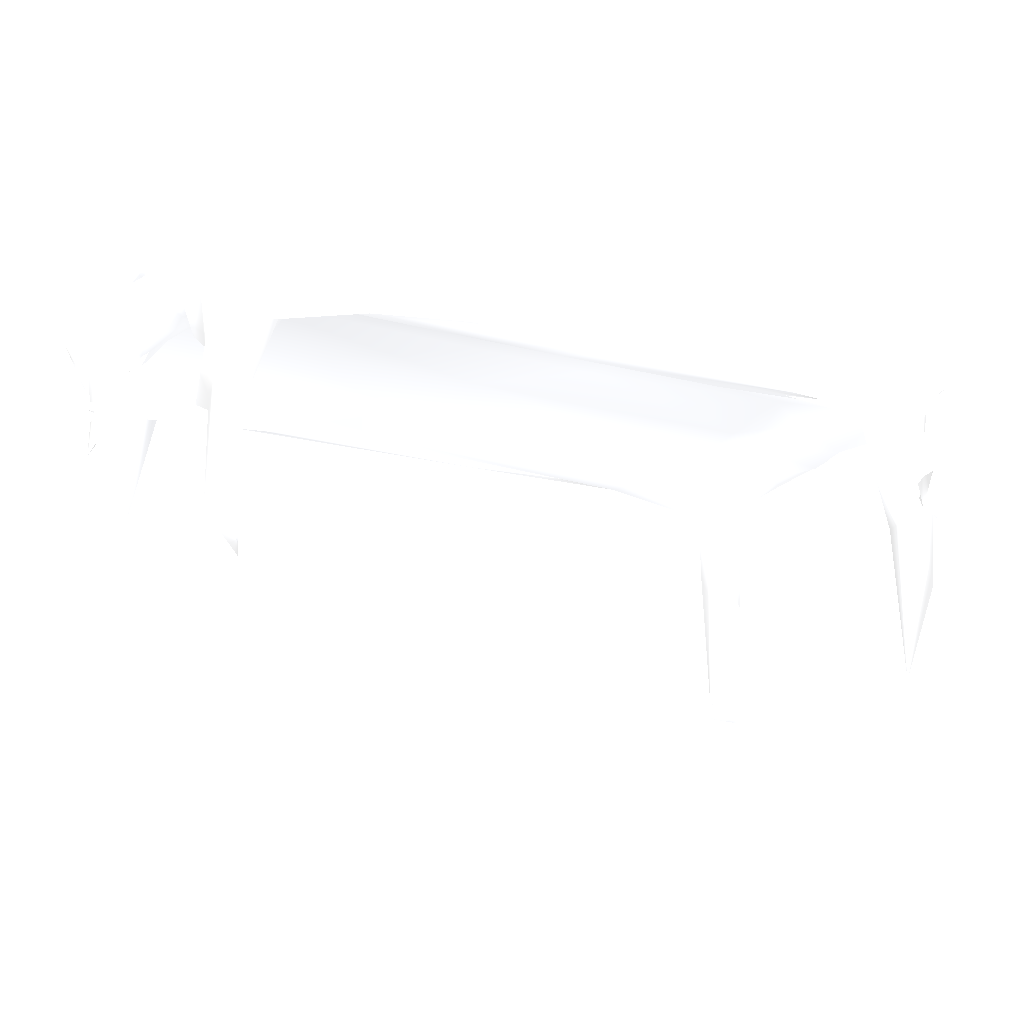
<metadata>
{"format":"obj","ext":"obj","renderer":"f3d","projection":"perspective","resolution":1024,"background":"white","views":[{"elev":-16.1,"azim":-28.2,"up":"+Z"}]}
</metadata>
<code>
v -60.71 -23.8 23.51 0.7529 0.7529 0.7529
v -62.41 -26.33 43.72 0.7529 0.7529 0.7529
v -59.95 -19.12 34.94 0.7529 0.7529 0.7529
v -61.62 -23.57 49.39 0.7529 0.7529 0.7529
v -64.53 -16.24 47.32 0.7529 0.7529 0.7529
v -60.96 -5.744 39.63 0.7529 0.7529 0.7529
v -64.74 -8.675 48.88 0.7529 0.7529 0.7529
v -63.7 -0.8443 48.92 0.7529 0.7529 0.7529
v -64.83 3.792 45.74 0.7529 0.7529 0.7529
v -61.81 8.783 48.44 0.7529 0.7529 0.7529
v -60.16 14.65 39.24 0.7529 0.7529 0.7529
v -58.92 28.36 37.99 0.7529 0.7529 0.7529
v -63.18 23.32 44.58 0.7529 0.7529 0.7529
v -58.95 28.72 28.45 0.7529 0.7529 0.7529
v -62.28 27.69 41.79 0.7529 0.7529 0.7529
v -54.65 -14.07 44.18 0.7529 0.7529 0.7529
v -57.87 -25.8 -2.763 0.7529 0.7529 0.7529
v -60.02 -27.14 8.32 0.7529 0.7529 0.7529
v -58.7 -27.85 37.92 0.7529 0.7529 0.7529
v -48.58 -28.67 47.35 0.7529 0.7529 0.7529
v -58 -12.97 47.68 0.7529 0.7529 0.7529
v -60.5 30.07 31.58 0.7529 0.7529 0.7529
v -57.39 17.81 44.01 0.7529 0.7529 0.7529
v -59.06 23.61 39.97 0.7529 0.7529 0.7529
v -57.58 26.46 -2.451 0.7529 0.7529 0.7529
v -55.54 26.14 47.96 0.7529 0.7529 0.7529
v -48.86 -24.99 40.43 0.7529 0.7529 0.7529
v -52.74 4.146 47.97 0.7529 0.7529 0.7529
v -50.54 26.09 38.93 0.7529 0.7529 0.7529
v -33.24 -18.56 47.76 0.7529 0.7529 0.7529
v -51.5 28.22 44.99 0.7529 0.7529 0.7529
v -31.78 -28.46 43.18 0.7529 0.7529 0.7529
v -37.98 -24.64 47.59 0.7529 0.7529 0.7529
v -40.82 28.45 42.21 0.7529 0.7529 0.7529
v -23.56 18.98 48.19 0.7529 0.7529 0.7529
v -11.69 28.19 40.27 0.7529 0.7529 0.7529
v -11.67 3.9 47.6 0.7529 0.7529 0.7529
v 11.32 -10.81 47.74 0.7529 0.7529 0.7529
v 24.54 -26.62 48.27 0.7529 0.7529 0.7529
v 14.96 28.58 39.39 0.7529 0.7529 0.7529
v 29.65 29.57 42.68 0.7529 0.7529 0.7529
v 30.77 28.7 44.28 0.7529 0.7529 0.7529
v 51.67 -2.44 47.99 0.7529 0.7529 0.7529
v 48.29 -28.22 46.24 0.7529 0.7529 0.7529
v 56.62 -23.46 46.95 0.7529 0.7529 0.7529
v 44.88 28.16 47.95 0.7529 0.7529 0.7529
v 22.78 -25.05 39.93 0.7529 0.7529 0.7529
v 53.01 -25.04 39.23 0.7529 0.7529 0.7529
v 55.52 -26.56 -3.445 0.7529 0.7529 0.7529
v 52.32 -27.74 42.54 0.7529 0.7529 0.7529
v 31.04 -7.608 43.74 0.7529 0.7529 0.7529
v 50.12 15.33 47.77 0.7529 0.7529 0.7529
v 35.06 27.36 38.96 0.7529 0.7529 0.7529
v 59.74 28.77 39.09 0.7529 0.7529 0.7529
v 54.52 -19.56 42.86 0.7529 0.7529 0.7529
v 61.75 -28.65 23.1 0.7529 0.7529 0.7529
v 60.22 -30.18 30.38 0.7529 0.7529 0.7529
v 58.83 -28.01 41.86 0.7529 0.7529 0.7529
v 63.78 -26.4 48.76 0.7529 0.7529 0.7529
v 47.88 18.94 44.15 0.7529 0.7529 0.7529
v 57.34 26.83 34.53 0.7529 0.7529 0.7529
v 57.13 29.26 22.31 0.7529 0.7529 0.7529
v 60.02 25.09 -2.228 0.7529 0.7529 0.7529
v 50.95 28.31 39.31 0.7529 0.7529 0.7529
v 60.18 28.66 35.26 0.7529 0.7529 0.7529
v 64.17 23.71 48.39 0.7529 0.7529 0.7529
v 63.37 -25.87 45.1 0.7529 0.7529 0.7529
v 62.71 -18.03 41.55 0.7529 0.7529 0.7529
v 64.94 -24.16 42.94 0.7529 0.7529 0.7529
v 62.97 -16.84 47.73 0.7529 0.7529 0.7529
v 60.56 0.5978 39.3 0.7529 0.7529 0.7529
v 65.4 3.513 48.68 0.7529 0.7529 0.7529
v 64.45 0.9921 43.21 0.7529 0.7529 0.7529
v 58.2 19.95 36.73 0.7529 0.7529 0.7529
v 64.65 13.95 45.52 0.7529 0.7529 0.7529
v 61.82 26.58 41.07 0.7529 0.7529 0.7529
v -60.71 -26.71 32.18 0.7529 0.7529 0.7529
v -59.72 -23.28 32.09 0.7529 0.7529 0.7529
v -60.85 -23.82 40.11 0.7529 0.7529 0.7529
v -63.79 -25.48 48.06 0.7529 0.7529 0.7529
v -65.33 -22.02 47.5 0.7529 0.7529 0.7529
v -63.24 -19.73 42.7 0.7529 0.7529 0.7529
v -63.42 -21.15 49.47 0.7529 0.7529 0.7529
v -63.19 -12.27 42.53 0.7529 0.7529 0.7529
v -64.93 -10.05 48.14 0.7529 0.7529 0.7529
v -63.17 -6.316 48.53 0.7529 0.7529 0.7529
v -64.08 -8.263 46.85 0.7529 0.7529 0.7529
v -62.72 -1.909 43.2 0.7529 0.7529 0.7529
v -65.01 -0.43 47.91 0.7529 0.7529 0.7529
v -63.55 -1.931 48.22 0.7529 0.7529 0.7529
v -64.22 -0.8634 48.07 0.7529 0.7529 0.7529
v -62.62 2.292 48.93 0.7529 0.7529 0.7529
v -63.89 7.573 48.49 0.7529 0.7529 0.7529
v -60.49 2.757 39.39 0.7529 0.7529 0.7529
v -62.4 9.306 41.81 0.7529 0.7529 0.7529
v -59.99 23.38 39.26 0.7529 0.7529 0.7529
v -64.51 13.65 45.34 0.7529 0.7529 0.7529
v -62.99 15.75 47.69 0.7529 0.7529 0.7529
v -62.61 19.77 42.91 0.7529 0.7529 0.7529
v -60.33 25.93 42.37 0.7529 0.7529 0.7529
v -61.35 26.71 43.21 0.7529 0.7529 0.7529
v -59.17 27 38.7 0.7529 0.7529 0.7529
v -56.12 -21.38 34.84 0.7529 0.7529 0.7529
v -58.06 -19.74 38.8 0.7529 0.7529 0.7529
v -61.7 -16.36 39.84 0.7529 0.7529 0.7529
v -56.87 -9.193 40.65 0.7529 0.7529 0.7529
v -57.93 1.908 44.03 0.7529 0.7529 0.7529
v -57 -19.95 25.6 0.7529 0.7529 0.7529
v -59.84 -26.48 22.06 0.7529 0.7529 0.7529
v -59.87 -29.41 29.25 0.7529 0.7529 0.7529
v -57.06 -23.62 25.36 0.7529 0.7529 0.7529
v -55.59 -28.32 2.356 0.7529 0.7529 0.7529
v -61.2 -28.09 40.5 0.7529 0.7529 0.7529
v -59.23 -27.24 27.37 0.7529 0.7529 0.7529
v -60.76 -28.84 46.27 0.7529 0.7529 0.7529
v -60.42 -27.14 48.91 0.7529 0.7529 0.7529
v -56.55 -28.6 42.75 0.7529 0.7529 0.7529
v -60.75 -19.56 49.11 0.7529 0.7529 0.7529
v -63.12 -16.19 48.45 0.7529 0.7529 0.7529
v -63.39 -8.803 48.46 0.7529 0.7529 0.7529
v -61.34 -1.52 48.16 0.7529 0.7529 0.7529
v -57.73 -24.17 48.71 0.7529 0.7529 0.7529
v -60.15 18.35 34.37 0.7529 0.7529 0.7529
v -60.22 27.24 35.04 0.7529 0.7529 0.7529
v -60.74 28.49 37.41 0.7529 0.7529 0.7529
v -58.81 30.47 34.31 0.7529 0.7529 0.7529
v -61.99 5.754 41.87 0.7529 0.7529 0.7529
v -59.91 23.12 35.95 0.7529 0.7529 0.7529
v -61.92 26.07 37.87 0.7529 0.7529 0.7529
v -55.47 2.489 44.11 0.7529 0.7529 0.7529
v -60.75 20.68 37.78 0.7529 0.7529 0.7529
v -61.9 26.34 25.6 0.7529 0.7529 0.7529
v -53.62 20.93 41.21 0.7529 0.7529 0.7529
v -58.96 29.44 12.22 0.7529 0.7529 0.7529
v -61.16 24.66 11.33 0.7529 0.7529 0.7529
v -59.5 19.27 48.17 0.7529 0.7529 0.7529
v -64.15 24.03 48.31 0.7529 0.7529 0.7529
v -65.65 27.54 48.1 0.7529 0.7529 0.7529
v -45.27 -20.81 44.06 0.7529 0.7529 0.7529
v -57.22 -24.13 22.83 0.7529 0.7529 0.7529
v -56.05 -28.66 22.53 0.7529 0.7529 0.7529
v -54.77 -28.07 35.09 0.7529 0.7529 0.7529
v -56.73 4.702 48.33 0.7529 0.7529 0.7529
v -55.61 -1.619 48.38 0.7529 0.7529 0.7529
v -55.48 24.46 37.15 0.7529 0.7529 0.7529
v -56.36 23.59 16 0.7529 0.7529 0.7529
v -47.39 -16.61 47.65 0.7529 0.7529 0.7529
v -56.05 28.55 38.27 0.7529 0.7529 0.7529
v -61.69 27.76 46.66 0.7529 0.7529 0.7529
v -56.08 27.45 20.3 0.7529 0.7529 0.7529
v -50.22 28.19 46.57 0.7529 0.7529 0.7529
v -55.61 26.62 33.22 0.7529 0.7529 0.7529
v -51.47 -28.66 40 0.7529 0.7529 0.7529
v -37.16 -28.35 45.81 0.7529 0.7529 0.7529
v -37.31 -27.22 39.81 0.7529 0.7529 0.7529
v -41.88 -27 48.05 0.7529 0.7529 0.7529
v -52.66 -22.44 47.84 0.7529 0.7529 0.7529
v -36.69 -22.5 48.09 0.7529 0.7529 0.7529
v -53.1 28.21 39.61 0.7529 0.7529 0.7529
v -47.39 28.89 43.34 0.7529 0.7529 0.7529
v -50.1 14.22 48.11 0.7529 0.7529 0.7529
v -41.01 5.03 48.09 0.7529 0.7529 0.7529
v -35.03 22.95 48.47 0.7529 0.7529 0.7529
v -47.32 8.39 48.16 0.7529 0.7529 0.7529
v -31.16 27.68 39.28 0.7529 0.7529 0.7529
v -30.41 27.88 40.89 0.7529 0.7529 0.7529
v -36.77 -2.583 48.13 0.7529 0.7529 0.7529
v -28.52 -9.698 48.11 0.7529 0.7529 0.7529
v -13.79 12.79 48.55 0.7529 0.7529 0.7529
v -14.07 -15.77 48.03 0.7529 0.7529 0.7529
v -1.254 -3.038 48.04 0.7529 0.7529 0.7529
v -7.398 -28.2 48.16 0.7529 0.7529 0.7529
v -10.74 -22.93 48.24 0.7529 0.7529 0.7529
v -16.4 -25.7 47.99 0.7529 0.7529 0.7529
v 13.85 -20.35 48.33 0.7529 0.7529 0.7529
v 8.873 29.03 40.74 0.7529 0.7529 0.7529
v 11.34 28.95 42.54 0.7529 0.7529 0.7529
v 20.95 29.26 41.12 0.7529 0.7529 0.7529
v -6.668 28.84 44.45 0.7529 0.7529 0.7529
v -15.32 29.2 42.96 0.7529 0.7529 0.7529
v 4.19 29.18 42.71 0.7529 0.7529 0.7529
v 33.01 29.61 43.59 0.7529 0.7529 0.7529
v 36.99 -4.965 48.34 0.7529 0.7529 0.7529
v -1.686 -28.96 46.82 0.7529 0.7529 0.7529
v 1.137 -27.86 43.7 0.7529 0.7529 0.7529
v -7.761 -28.51 44.69 0.7529 0.7529 0.7529
v 35.16 -28.44 47.87 0.7529 0.7529 0.7529
v 48.86 -24.69 47.89 0.7529 0.7529 0.7529
v -13.74 27.43 48.17 0.7529 0.7529 0.7529
v -4.948 28.75 46.36 0.7529 0.7529 0.7529
v 12.53 24.5 48.59 0.7529 0.7529 0.7529
v 37.18 28.76 45.73 0.7529 0.7529 0.7529
v -7.281 -20.53 44.06 0.7529 0.7529 0.7529
v -6.309 -25.62 39.7 0.7529 0.7529 0.7529
v 8.771 -29.27 40.7 0.7529 0.7529 0.7529
v 39.96 -28.47 39.64 0.7529 0.7529 0.7529
v 58.2 -21.24 22.48 0.7529 0.7529 0.7529
v 15.36 -29.51 43.14 0.7529 0.7529 0.7529
v 42.12 -27.36 44.39 0.7529 0.7529 0.7529
v 47.74 -27.32 40.14 0.7529 0.7529 0.7529
v 56.49 -27.42 22.42 0.7529 0.7529 0.7529
v 7.623 -11.08 44.13 0.7529 0.7529 0.7529
v 18.12 18.57 47.95 0.7529 0.7529 0.7529
v 15.93 10.36 48.34 0.7529 0.7529 0.7529
v 29.92 3.797 48.27 0.7529 0.7529 0.7529
v 52.02 6.264 47.96 0.7529 0.7529 0.7529
v 48.95 22.43 48.77 0.7529 0.7529 0.7529
v -9.841 23.95 40.28 0.7529 0.7529 0.7529
v -24.81 26.19 41.2 0.7529 0.7529 0.7529
v -6.746 28.32 41.27 0.7529 0.7529 0.7529
v 51.83 28.98 41.41 0.7529 0.7529 0.7529
v 58.08 28.84 42.8 0.7529 0.7529 0.7529
v 11.07 -17.18 44.75 0.7529 0.7529 0.7529
v 43.67 -22.91 41.54 0.7529 0.7529 0.7529
v 58.85 -28.68 41.29 0.7529 0.7529 0.7529
v 41.48 -14.21 44.04 0.7529 0.7529 0.7529
v 61.27 -29.78 31.96 0.7529 0.7529 0.7529
v 63.19 -25.94 35.62 0.7529 0.7529 0.7529
v 56.51 -28.13 39.16 0.7529 0.7529 0.7529
v 60.21 -26.02 27.67 0.7529 0.7529 0.7529
v 62.14 -26.22 12.31 0.7529 0.7529 0.7529
v 58.63 -27.26 33.36 0.7529 0.7529 0.7529
v 58.78 -29.01 24.38 0.7529 0.7529 0.7529
v 61.39 -29 42.02 0.7529 0.7529 0.7529
v 59.11 -28.98 37.78 0.7529 0.7529 0.7529
v 50.23 -26.96 48.2 0.7529 0.7529 0.7529
v 61.54 -28.54 47.69 0.7529 0.7529 0.7529
v 59.08 -24.88 47.99 0.7529 0.7529 0.7529
v -6.175 1.219 43.84 0.7529 0.7529 0.7529
v -6.999 16.96 44.09 0.7529 0.7529 0.7529
v 44.84 2.824 44 0.7529 0.7529 0.7529
v 40.5 25.16 40.29 0.7529 0.7529 0.7529
v 53.87 -4.598 44.81 0.7529 0.7529 0.7529
v 59.71 29.35 36.06 0.7529 0.7529 0.7529
v 55.16 23.56 38.14 0.7529 0.7529 0.7529
v 57.76 28.78 37.42 0.7529 0.7529 0.7529
v 54.94 28.74 24.87 0.7529 0.7529 0.7529
v 55.91 28.68 32.55 0.7529 0.7529 0.7529
v 59.09 27.91 15.38 0.7529 0.7529 0.7529
v 56.03 28.43 -1.189 0.7529 0.7529 0.7529
v -1.408 28.13 40.25 0.7529 0.7529 0.7529
v 6.944 28.39 39.3 0.7529 0.7529 0.7529
v 26.07 28.51 39.81 0.7529 0.7529 0.7529
v 41.89 28.86 40.77 0.7529 0.7529 0.7529
v 50.71 28.44 40.23 0.7529 0.7529 0.7529
v 42.93 28.39 40.27 0.7529 0.7529 0.7529
v 57.97 29.01 36.55 0.7529 0.7529 0.7529
v 59.8 28.87 34.92 0.7529 0.7529 0.7529
v 61.01 29.05 36.62 0.7529 0.7529 0.7529
v 61.21 28.91 35.94 0.7529 0.7529 0.7529
v 60.57 26.11 48.43 0.7529 0.7529 0.7529
v 62.82 19.54 47.81 0.7529 0.7529 0.7529
v 63.91 -29.26 44.84 0.7529 0.7529 0.7529
v 60.48 -24.56 40.39 0.7529 0.7529 0.7529
v 59.68 -26.78 30.25 0.7529 0.7529 0.7529
v 60.75 -27.88 35.87 0.7529 0.7529 0.7529
v 62.44 -27.32 43.22 0.7529 0.7529 0.7529
v 65.02 -28.83 45.46 0.7529 0.7529 0.7529
v 58.94 -19.55 38.64 0.7529 0.7529 0.7529
v 63.82 -21.2 43.68 0.7529 0.7529 0.7529
v 65.11 -25.3 45.46 0.7529 0.7529 0.7529
v 65.29 -26.22 44.9 0.7529 0.7529 0.7529
v 35.88 -14.44 48.32 0.7529 0.7529 0.7529
v 44.36 -20.74 48.45 0.7529 0.7529 0.7529
v 53.01 -10.51 47.8 0.7529 0.7529 0.7529
v 60.61 -20.99 48.08 0.7529 0.7529 0.7529
v 64.5 -23.12 47.75 0.7529 0.7529 0.7529
v 63.84 -21.26 47.34 0.7529 0.7529 0.7529
v 64.88 -22.26 45.35 0.7529 0.7529 0.7529
v 58.32 -9.062 39.23 0.7529 0.7529 0.7529
v 55.86 9.112 44.31 0.7529 0.7529 0.7529
v 65.3 -12.09 45.78 0.7529 0.7529 0.7529
v 62.49 -11.79 43.52 0.7529 0.7529 0.7529
v 62.69 0.6555 48.41 0.7529 0.7529 0.7529
v 63.19 10.8 47.98 0.7529 0.7529 0.7529
v 65.18 14.35 47.44 0.7529 0.7529 0.7529
v 64.3 -7.308 48.22 0.7529 0.7529 0.7529
v 63.48 -13.67 45.57 0.7529 0.7529 0.7529
v 64.53 -6.94 46.6 0.7529 0.7529 0.7529
v 63.14 0.7138 40.99 0.7529 0.7529 0.7529
v 53.59 21.08 37.62 0.7529 0.7529 0.7529
v 59.87 23.85 19.11 0.7529 0.7529 0.7529
v 59.51 11.9 40.26 0.7529 0.7529 0.7529
v 62.83 14.32 40.07 0.7529 0.7529 0.7529
v 64.58 20.41 46.92 0.7529 0.7529 0.7529
v 62.86 -0.4779 47.24 0.7529 0.7529 0.7529
v 63.59 7.255 48.08 0.7529 0.7529 0.7529
v 63.68 9.992 43.49 0.7529 0.7529 0.7529
v 61.66 20.27 42.17 0.7529 0.7529 0.7529
v 62.57 29.05 45.83 0.7529 0.7529 0.7529
v 61.95 28.8 42.14 0.7529 0.7529 0.7529
v 57.96 27.33 18.23 0.7529 0.7529 0.7529
v 55.79 25.09 14.29 0.7529 0.7529 0.7529
v 60.54 27.97 36.82 0.7529 0.7529 0.7529
v 60.5 29.12 40.04 0.7529 0.7529 0.7529
v 64.17 27.39 46.45 0.7529 0.7529 0.7529
v 59.06 24.54 37.65 0.7529 0.7529 0.7529
v 63.85 23.34 44.01 0.7529 0.7529 0.7529
f 73 278 280
f 278 67 272
f 280 272 71
f 278 272 280
f 60 271 233
f 271 71 270
f 233 270 55
f 271 270 233
f 11 123 107
f 123 22 127
f 107 127 16
f 123 127 107
f 60 229 230
f 229 16 130
f 230 130 23
f 229 130 230
f 16 127 130
f 127 22 131
f 130 131 23
f 127 131 130
f 59 226 227
f 226 39 187
f 227 187 44
f 226 187 227
f 44 253 227
f 253 67 258
f 227 258 59
f 253 258 227
f 44 187 184
f 187 39 172
f 184 172 20
f 187 172 184
f 6 84 88
f 84 5 87
f 88 87 9
f 84 87 88
f 16 105 106
f 105 5 84
f 106 84 6
f 105 84 106
f 9 95 88
f 95 11 94
f 88 94 6
f 95 94 88
f 6 94 106
f 94 11 107
f 106 107 16
f 94 107 106
f 39 226 188
f 226 59 228
f 188 228 45
f 226 228 188
f 76 290 296
f 290 46 251
f 296 251 66
f 290 251 296
f 74 283 281
f 283 71 271
f 281 271 60
f 283 271 281
f 73 280 284
f 280 71 283
f 284 283 74
f 280 283 284
f 51 202 231
f 202 16 229
f 231 229 60
f 202 229 231
f 60 233 231
f 233 55 216
f 231 216 51
f 233 216 231
f 51 216 202
f 216 55 213
f 202 213 16
f 216 213 202
f 68 273 260
f 273 71 272
f 260 272 67
f 273 272 260
f 67 254 260
f 254 55 259
f 260 259 68
f 254 259 260
f 68 259 273
f 259 55 270
f 273 270 71
f 259 270 273
f 15 129 126
f 129 23 131
f 126 131 22
f 129 131 126
f 69 261 262
f 261 59 258
f 262 258 67
f 261 258 262
f 21 122 157
f 122 20 156
f 157 156 33
f 122 156 157
f 33 156 174
f 156 20 172
f 174 172 39
f 156 172 174
f 21 119 118
f 119 5 83
f 118 83 4
f 119 83 118
f 4 116 118
f 116 20 122
f 118 122 21
f 116 122 118
f 5 81 83
f 81 2 80
f 83 80 4
f 81 80 83
f 4 80 116
f 80 2 115
f 116 115 20
f 80 115 116
f 39 188 264
f 188 45 266
f 264 266 70
f 188 266 264
f 70 263 264
f 263 38 175
f 264 175 39
f 263 175 264
f 70 266 267
f 266 45 228
f 267 228 59
f 266 228 267
f 59 261 267
f 261 69 269
f 267 269 70
f 261 269 267
f 70 268 279
f 268 67 278
f 279 278 73
f 268 278 279
f 70 269 268
f 269 69 262
f 268 262 67
f 269 262 268
f 31 190 179
f 190 46 192
f 179 192 42
f 190 192 179
f 31 151 190
f 151 26 189
f 190 189 46
f 151 189 190
f 31 149 151
f 149 15 138
f 151 138 26
f 149 138 151
f 73 284 288
f 284 74 289
f 288 289 75
f 284 289 288
f 75 289 298
f 289 74 297
f 298 297 76
f 289 297 298
f 76 296 298
f 296 66 285
f 298 285 75
f 296 285 298
f 75 286 288
f 286 70 279
f 288 279 73
f 286 279 288
f 60 230 232
f 230 23 208
f 232 208 53
f 230 208 232
f 22 123 124
f 123 11 96
f 124 96 12
f 123 96 124
f 9 87 89
f 87 5 86
f 89 86 8
f 87 86 89
f 7 85 120
f 85 5 119
f 120 119 21
f 85 119 120
f 39 175 173
f 175 38 170
f 173 170 30
f 175 170 173
f 30 158 173
f 158 33 174
f 173 174 39
f 158 174 173
f 21 157 147
f 157 33 158
f 147 158 30
f 157 158 147
f 30 168 147
f 168 37 167
f 147 167 21
f 168 167 147
f 38 171 170
f 171 37 168
f 170 168 30
f 171 168 170
f 3 82 104
f 82 5 105
f 104 105 16
f 82 105 104
f 3 79 82
f 79 2 81
f 82 81 5
f 79 81 82
f 38 263 183
f 263 70 265
f 183 265 43
f 263 265 183
f 55 215 214
f 215 48 196
f 214 196 47
f 215 196 214
f 48 195 196
f 195 27 194
f 196 194 47
f 195 194 196
f 16 213 193
f 213 55 214
f 193 214 47
f 213 214 193
f 47 194 193
f 194 27 139
f 193 139 16
f 194 139 193
f 58 257 224
f 257 67 253
f 224 253 44
f 257 253 224
f 44 219 224
f 219 57 225
f 224 225 58
f 219 225 224
f 58 225 257
f 225 57 256
f 257 256 67
f 225 256 257
f 50 198 200
f 198 27 195
f 200 195 48
f 198 195 200
f 44 185 199
f 185 27 198
f 199 198 50
f 185 198 199
f 50 222 199
f 222 57 219
f 199 219 44
f 222 219 199
f 56 217 218
f 217 48 215
f 218 215 55
f 217 215 218
f 56 223 217
f 223 57 220
f 217 220 48
f 223 220 217
f 56 218 255
f 218 55 254
f 255 254 67
f 218 254 255
f 67 256 255
f 256 57 223
f 255 223 56
f 256 223 255
f 36 177 176
f 177 41 178
f 176 178 40
f 177 178 176
f 42 182 181
f 182 41 177
f 181 177 36
f 182 177 181
f 64 244 245
f 244 41 182
f 245 182 42
f 244 182 245
f 40 178 243
f 178 41 244
f 243 244 64
f 178 244 243
f 64 242 243
f 242 36 176
f 243 176 40
f 242 176 243
f 13 99 97
f 99 11 95
f 97 95 9
f 99 95 97
f 13 100 99
f 100 12 96
f 99 96 11
f 100 96 99
f 13 101 125
f 101 15 126
f 125 126 22
f 101 126 125
f 22 124 125
f 124 12 100
f 125 100 13
f 124 100 125
f 26 138 137
f 138 15 101
f 137 101 13
f 138 101 137
f 1 78 103
f 78 3 104
f 103 104 16
f 78 104 103
f 2 79 77
f 79 3 78
f 77 78 1
f 79 78 77
f 16 111 103
f 111 18 109
f 103 109 1
f 111 109 103
f 1 109 77
f 109 18 110
f 77 110 2
f 109 110 77
f 46 189 191
f 189 26 163
f 191 163 35
f 189 163 191
f 21 167 162
f 167 37 169
f 162 169 35
f 167 169 162
f 72 274 277
f 274 43 265
f 277 265 70
f 274 265 277
f 72 287 276
f 287 75 285
f 276 285 66
f 287 285 276
f 70 286 277
f 286 75 287
f 277 287 72
f 286 287 277
f 15 149 102
f 149 31 148
f 102 148 14
f 149 148 102
f 31 150 148
f 150 25 134
f 148 134 14
f 150 134 148
f 23 129 128
f 129 15 102
f 128 102 14
f 129 102 128
f 20 115 117
f 115 2 113
f 117 113 19
f 115 113 117
f 2 110 113
f 110 18 114
f 113 114 19
f 110 114 113
f 19 114 142
f 114 18 141
f 142 141 27
f 114 141 142
f 16 139 108
f 139 27 140
f 108 140 17
f 139 140 108
f 17 112 108
f 112 18 111
f 108 111 16
f 112 111 108
f 27 141 140
f 141 18 112
f 140 112 17
f 141 112 140
f 48 220 197
f 220 57 221
f 197 221 49
f 220 221 197
f 49 201 197
f 201 50 200
f 197 200 48
f 201 200 197
f 57 222 221
f 222 50 201
f 221 201 49
f 222 201 221
f 29 146 152
f 146 25 150
f 152 150 31
f 146 150 152
f 36 242 165
f 242 64 241
f 165 241 29
f 242 241 165
f 29 241 210
f 241 64 246
f 210 246 53
f 241 246 210
f 34 160 180
f 160 31 179
f 180 179 42
f 160 179 180
f 42 181 180
f 181 36 166
f 180 166 34
f 181 166 180
f 34 159 160
f 159 29 152
f 160 152 31
f 159 152 160
f 36 165 166
f 165 29 159
f 166 159 34
f 165 159 166
f 54 212 291
f 212 46 290
f 291 290 76
f 212 290 291
f 42 192 211
f 192 46 212
f 211 212 54
f 192 212 211
f 54 247 211
f 247 64 245
f 211 245 42
f 247 245 211
f 62 248 292
f 248 64 294
f 292 294 76
f 248 294 292
f 53 246 236
f 246 64 248
f 236 248 62
f 246 248 236
f 21 162 144
f 162 35 164
f 144 164 28
f 162 164 144
f 52 275 252
f 275 72 276
f 252 276 66
f 275 276 252
f 43 274 206
f 274 72 275
f 206 275 52
f 274 275 206
f 52 252 207
f 252 66 251
f 207 251 46
f 252 251 207
f 52 204 205
f 204 37 171
f 205 171 38
f 204 171 205
f 38 183 205
f 183 43 206
f 205 206 52
f 183 206 205
f 46 191 207
f 191 35 203
f 207 203 52
f 191 203 207
f 52 203 204
f 203 35 169
f 204 169 37
f 203 169 204
f 44 184 186
f 184 20 154
f 186 154 32
f 184 154 186
f 20 117 154
f 117 19 153
f 154 153 32
f 117 153 154
f 32 155 186
f 155 27 185
f 186 185 44
f 155 185 186
f 32 153 155
f 153 19 142
f 155 142 27
f 153 142 155
f 25 146 135
f 146 29 145
f 135 145 24
f 146 145 135
f 23 128 133
f 128 14 132
f 133 132 24
f 128 132 133
f 24 132 135
f 132 14 134
f 135 134 25
f 132 134 135
f 24 209 133
f 209 53 208
f 133 208 23
f 209 208 133
f 24 145 209
f 145 29 210
f 209 210 53
f 145 210 209
f 76 294 295
f 294 64 250
f 295 250 65
f 294 250 295
f 65 249 295
f 249 54 291
f 295 291 76
f 249 291 295
f 64 247 250
f 247 54 249
f 250 249 65
f 247 249 250
f 76 297 293
f 297 74 282
f 293 282 63
f 297 282 293
f 63 240 293
f 240 62 292
f 293 292 76
f 240 292 293
f 63 282 239
f 282 74 281
f 239 281 60
f 282 281 239
f 60 237 239
f 237 62 240
f 239 240 63
f 237 240 239
f 60 232 235
f 232 53 234
f 235 234 61
f 232 234 235
f 61 238 235
f 238 62 237
f 235 237 60
f 238 237 235
f 53 236 234
f 236 62 238
f 234 238 61
f 236 238 234
f 10 161 136
f 161 35 163
f 136 163 26
f 161 163 136
f 10 143 161
f 143 28 164
f 161 164 35
f 143 164 161
f 21 144 121
f 144 28 143
f 121 143 10
f 144 143 121
f 10 91 121
f 91 7 120
f 121 120 21
f 91 120 121
f 26 137 136
f 137 13 98
f 136 98 10
f 137 98 136
f 5 85 90
f 85 7 91
f 90 91 10
f 85 91 90
f 10 92 90
f 92 8 86
f 90 86 5
f 92 86 90
f 9 89 93
f 89 8 92
f 93 92 10
f 89 92 93
f 10 98 93
f 98 13 97
f 93 97 9
f 98 97 93

</code>
